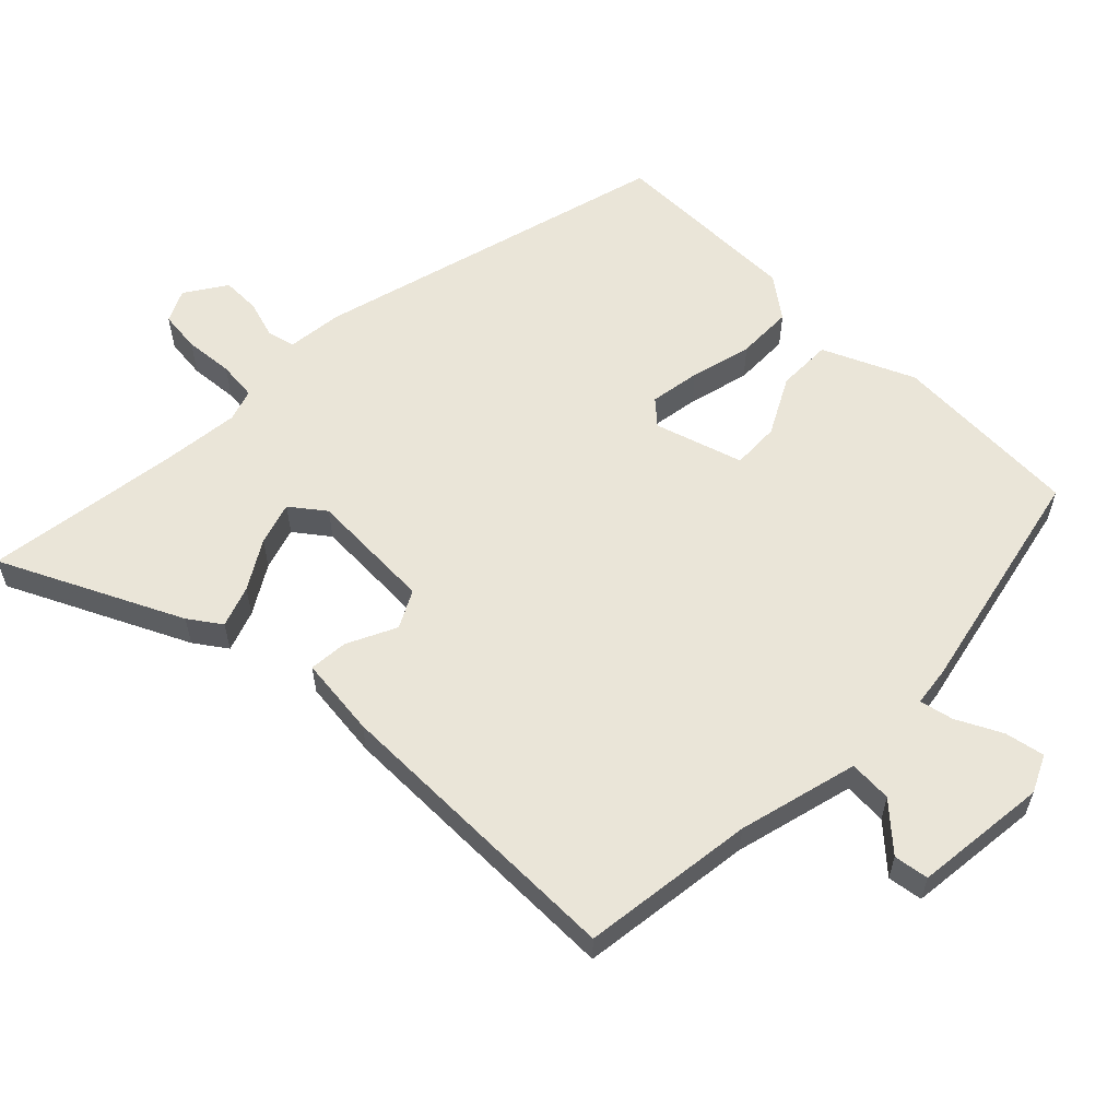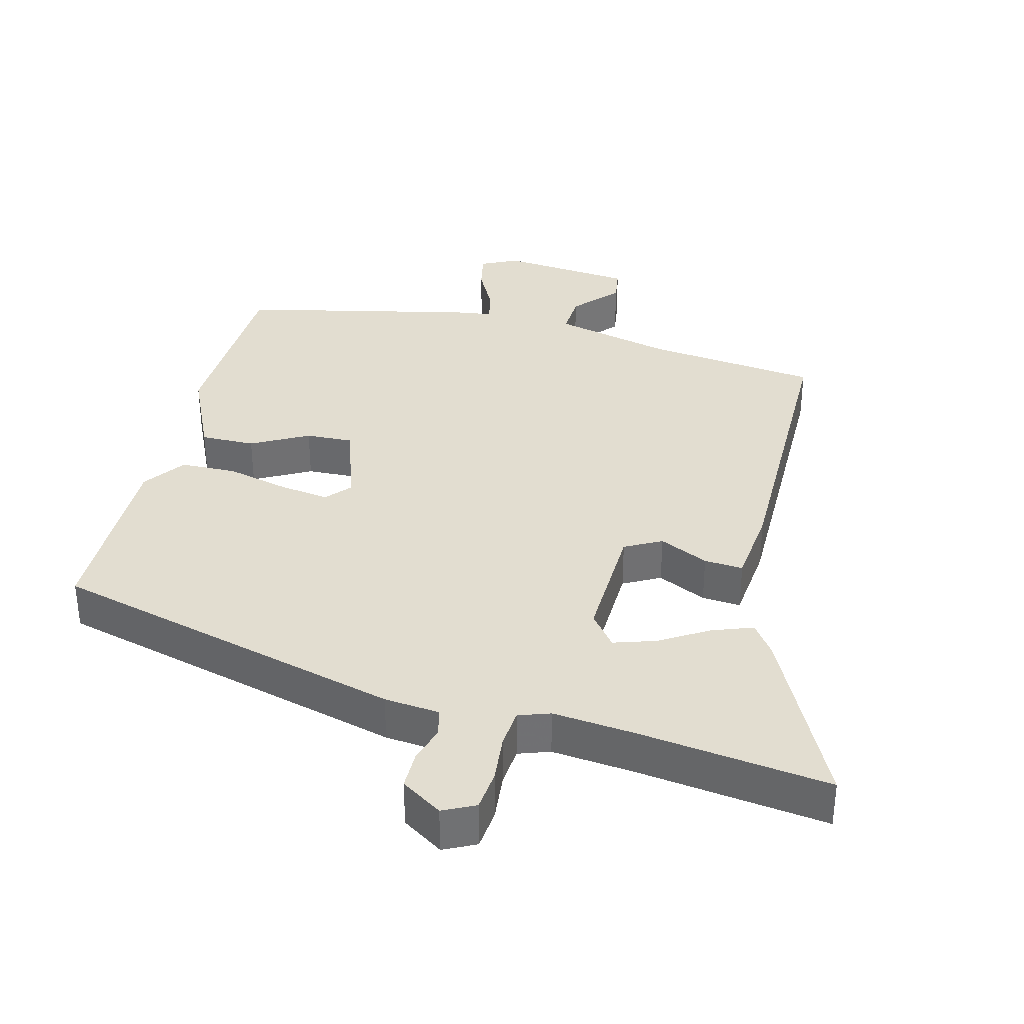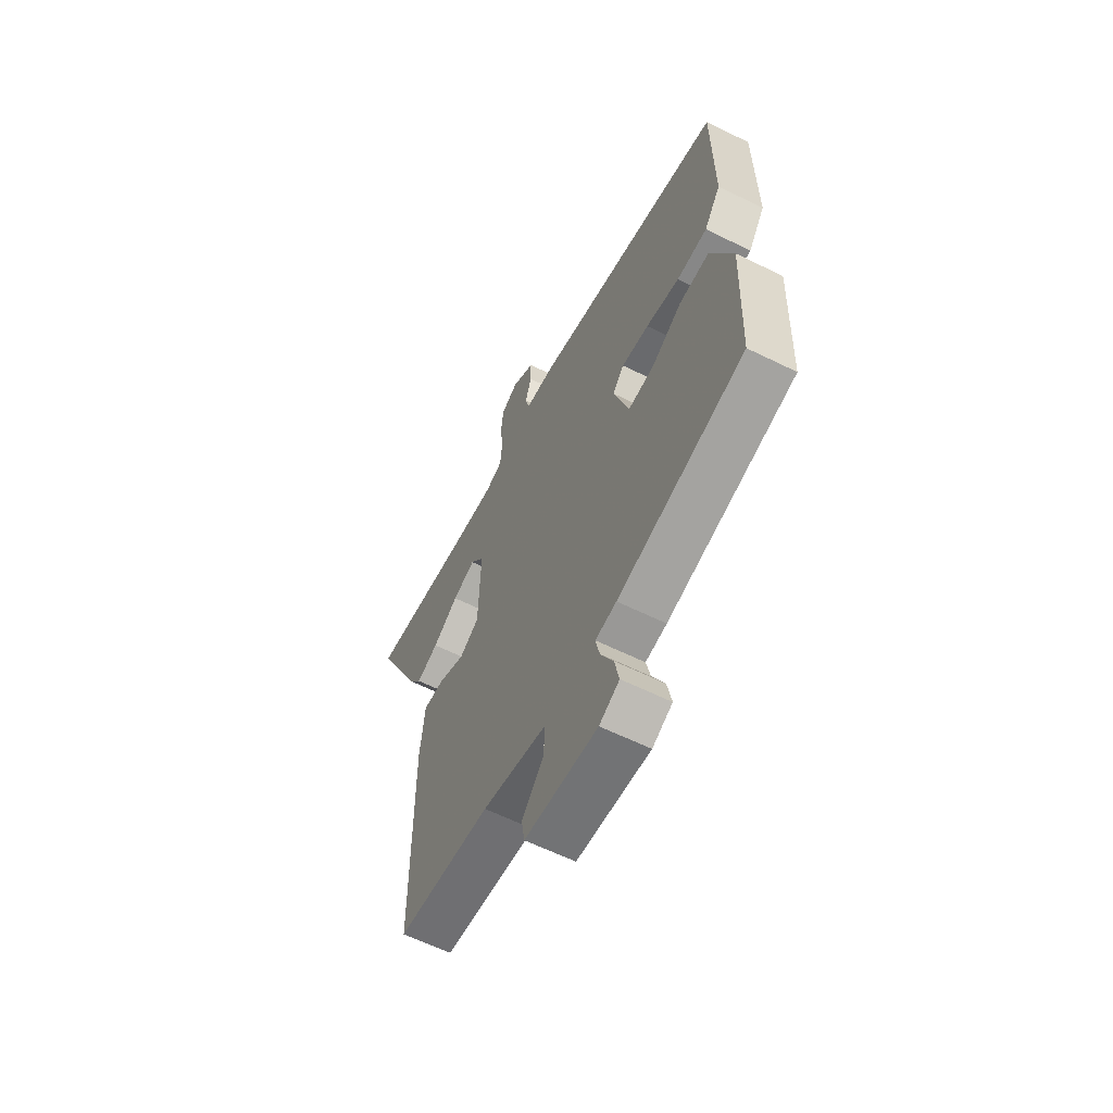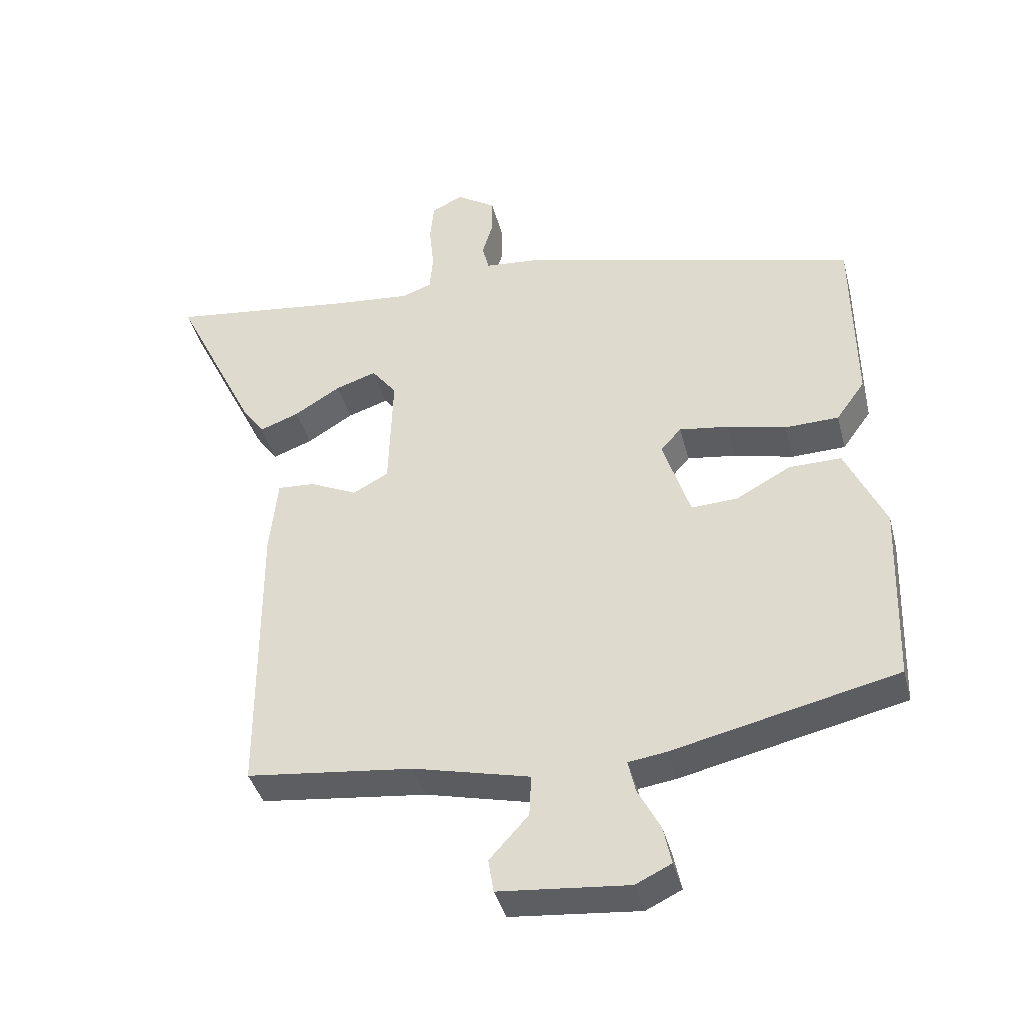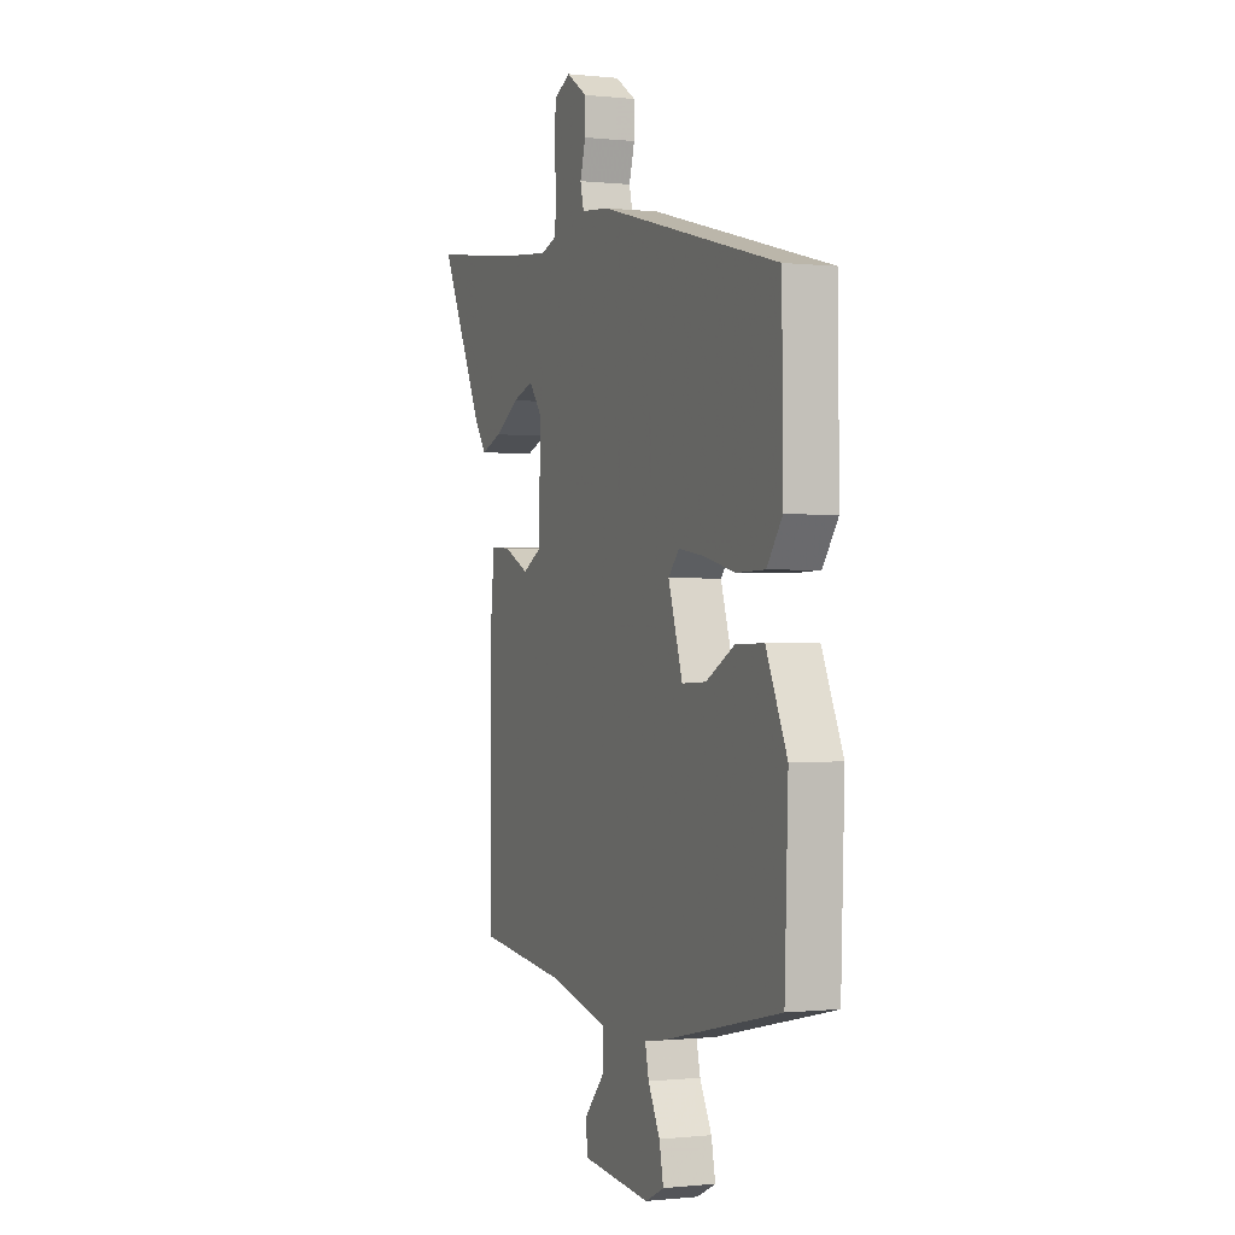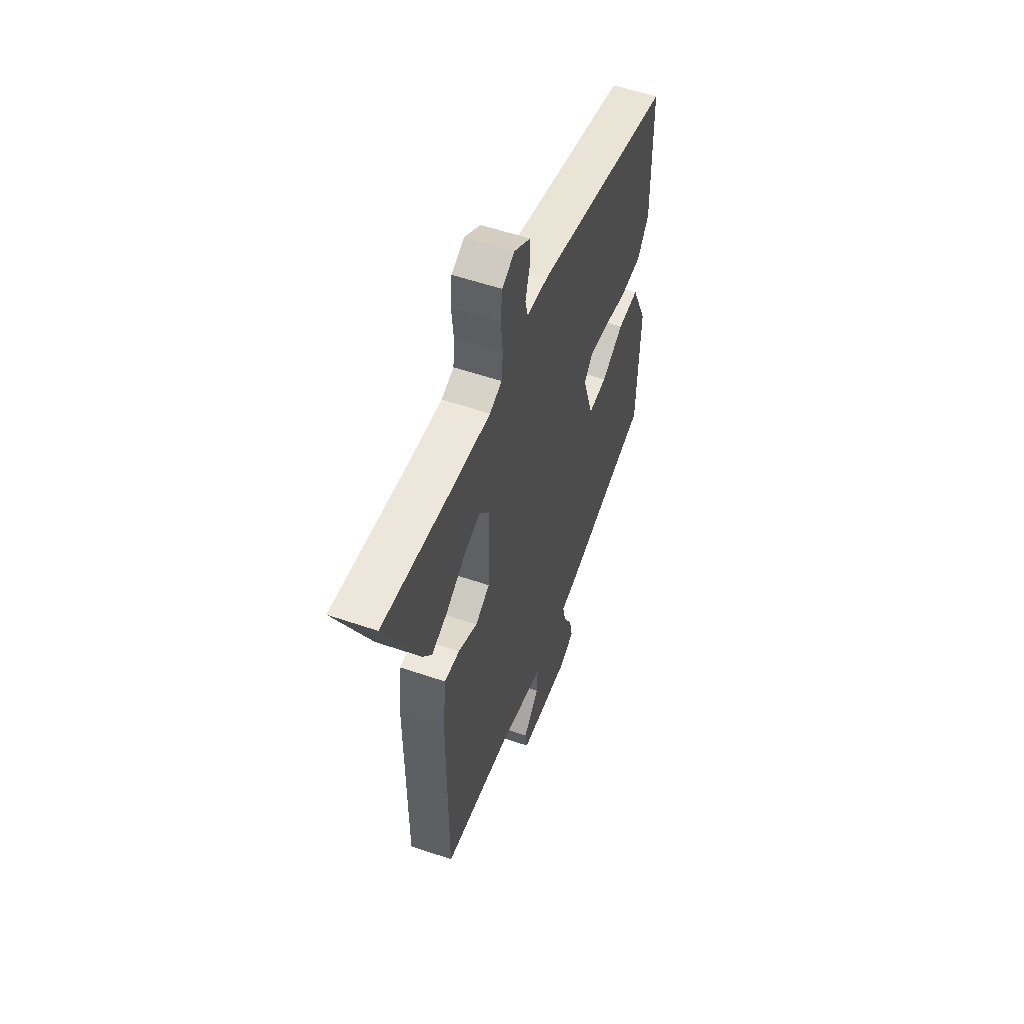
<metadata>
{"format":"obj","ext":"obj","renderer":"f3d","projection":"perspective","resolution":1024,"background":"white","views":[{"elev":58.9,"azim":135.1,"up":"+Y"},{"elev":35.3,"azim":14.3,"up":"+Y"},{"elev":-61.1,"azim":-116.7,"up":"+Z"},{"elev":-40.4,"azim":-165.6,"up":"+Z"},{"elev":-0.4,"azim":-112.3,"up":"+Z"},{"elev":55.2,"azim":109.9,"up":"+Z"}]}
</metadata>
<code>
v -0.498 0.07 -0.47
v -0.508 0.07 -0.192
v -0.448 0.07 -0.06
v -0.368 0.07 -0.061
v -0.285 0.07 -0.106
v -0.215 0.07 -0.109
v -0.174 0.07 0.019
v -0.205 0.07 0.054
v -0.279 0.07 0.043
v -0.369 0.07 0.021
v -0.451 0.07 0.023
v -0.495 0.07 0.084
v -0.492 0.07 0.364
v 0.028 0.07 0.5
v 0.109 0.07 0.508
v 0.119 0.07 0.549
v 0.103 0.07 0.604
v 0.103 0.07 0.66
v 0.163 0.07 0.699
v 0.21 0.07 0.676
v 0.216 0.07 0.616
v 0.209 0.07 0.545
v 0.214 0.07 0.488
v 0.26 0.07 0.472
v 0.379 0.07 0.484
v 0.66 0.07 0.521
v 0.532 0.07 0.26
v 0.499 0.07 0.214
v 0.439 0.07 0.236
v 0.369 0.07 0.279
v 0.307 0.07 0.299
v 0.269 0.07 0.25
v 0.275 0.07 0.067
v 0.329 0.07 0.038
v 0.401 0.07 0.072
v 0.458 0.07 0.076
v 0.47 0.07 -0.041
v 0.468 0.07 -0.483
v 0.214 0.07 -0.513
v 0.039 0.07 -0.556
v 0.042 0.07 -0.619
v 0.101 0.07 -0.684
v 0.093 0.07 -0.735
v -0.103 0.07 -0.754
v -0.157 0.07 -0.728
v -0.145 0.07 -0.67
v -0.111 0.07 -0.604
v -0.1 0.07 -0.555
v -0.157 0.07 -0.547
v -0.498 0 -0.47
v -0.508 0 -0.192
v -0.448 0 -0.06
v -0.368 0 -0.061
v -0.285 0 -0.106
v -0.215 0 -0.109
v -0.174 0 0.019
v -0.205 0 0.054
v -0.279 0 0.043
v -0.369 0 0.021
v -0.451 0 0.023
v -0.495 0 0.084
v -0.492 0 0.364
v 0.028 0 0.5
v 0.109 0 0.508
v 0.119 0 0.549
v 0.103 0 0.604
v 0.103 0 0.66
v 0.163 0 0.699
v 0.21 0 0.676
v 0.216 0 0.616
v 0.209 0 0.545
v 0.214 0 0.488
v 0.26 0 0.472
v 0.379 0 0.484
v 0.66 0 0.521
v 0.532 0 0.26
v 0.499 0 0.214
v 0.439 0 0.236
v 0.369 0 0.279
v 0.307 0 0.299
v 0.269 0 0.25
v 0.275 0 0.067
v 0.329 0 0.038
v 0.401 0 0.072
v 0.458 0 0.076
v 0.47 0 -0.041
v 0.468 0 -0.483
v 0.214 0 -0.513
v 0.039 0 -0.556
v 0.042 0 -0.619
v 0.101 0 -0.684
v 0.093 0 -0.735
v -0.103 0 -0.754
v -0.157 0 -0.728
v -0.145 0 -0.67
v -0.111 0 -0.604
v -0.1 0 -0.555
v -0.157 0 -0.547
f 48 49 1 2
f 44 45 46 47
f 44 47 48
f 41 42 43 44
f 40 41 44 48
f 39 40 48 2
f 34 35 36 37
f 33 34 37 38
f 27 28 29 30
f 25 26 27 30
f 24 25 30 31
f 23 24 31 32
f 19 20 21 22
f 19 22 23
f 16 17 18 19
f 15 16 19 23
f 9 10 11 12
f 8 9 12 13
f 2 3 4 5
f 2 5 6
f 39 2 6
f 33 38 39 6
f 32 33 6 7
f 23 32 7 8
f 14 15 23
f 8 13 14 23
f 51 50 98 97
f 96 95 94 93
f 97 96 93
f 93 92 91 90
f 97 93 90 89
f 51 97 89 88
f 86 85 84 83
f 87 86 83 82
f 79 78 77 76
f 79 76 75 74
f 80 79 74 73
f 81 80 73 72
f 71 70 69 68
f 72 71 68
f 68 67 66 65
f 72 68 65 64
f 61 60 59 58
f 62 61 58 57
f 54 53 52 51
f 55 54 51
f 55 51 88
f 55 88 87 82
f 56 55 82 81
f 57 56 81 72
f 72 64 63
f 72 63 62 57
f 1 50 51 2
f 2 51 52 3
f 3 52 53 4
f 4 53 54 5
f 5 54 55 6
f 6 55 56 7
f 7 56 57 8
f 8 57 58 9
f 9 58 59 10
f 10 59 60 11
f 11 60 61 12
f 12 61 62 13
f 13 62 63 14
f 14 63 64 15
f 15 64 65 16
f 16 65 66 17
f 17 66 67 18
f 18 67 68 19
f 19 68 69 20
f 20 69 70 21
f 21 70 71 22
f 22 71 72 23
f 23 72 73 24
f 24 73 74 25
f 25 74 75 26
f 26 75 76 27
f 27 76 77 28
f 28 77 78 29
f 29 78 79 30
f 30 79 80 31
f 31 80 81 32
f 32 81 82 33
f 33 82 83 34
f 34 83 84 35
f 35 84 85 36
f 36 85 86 37
f 37 86 87 38
f 38 87 88 39
f 39 88 89 40
f 40 89 90 41
f 41 90 91 42
f 42 91 92 43
f 43 92 93 44
f 44 93 94 45
f 45 94 95 46
f 46 95 96 47
f 47 96 97 48
f 48 97 98 49
f 49 98 50 1

</code>
